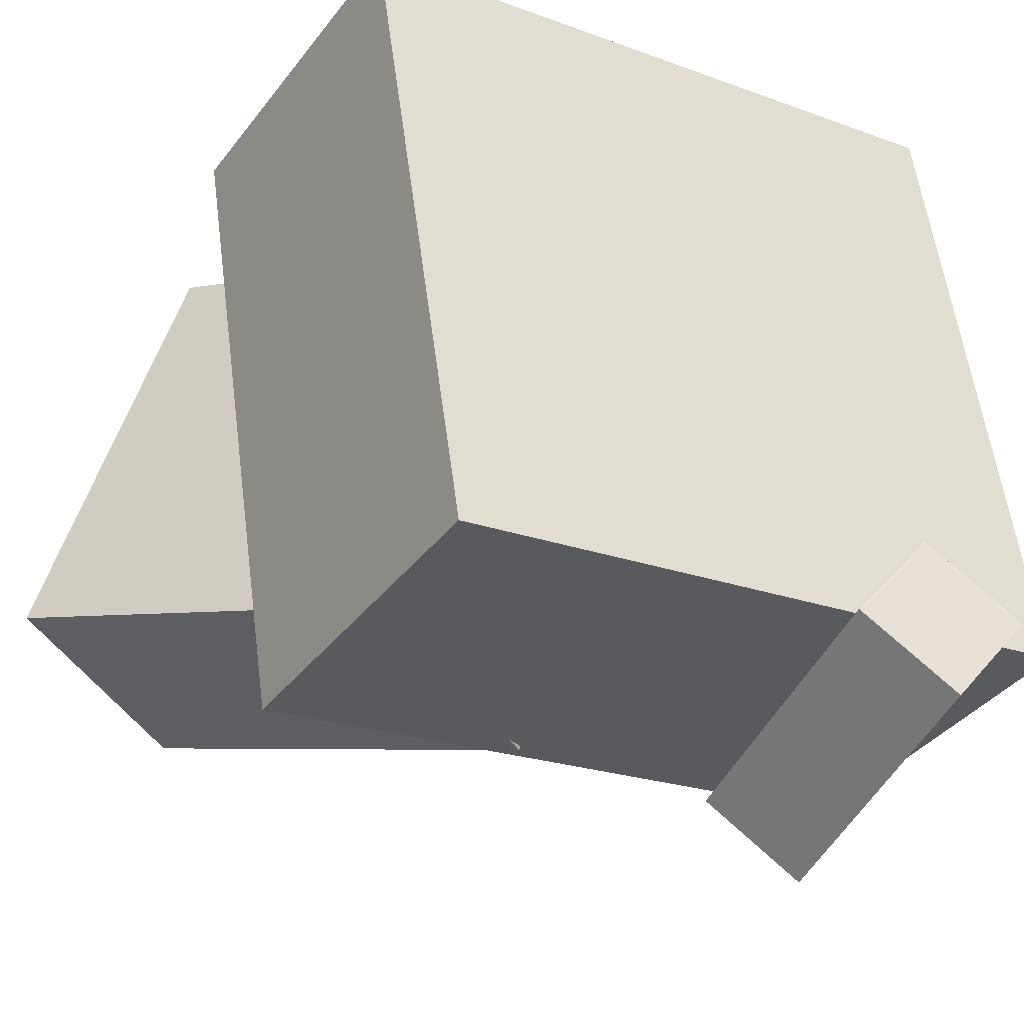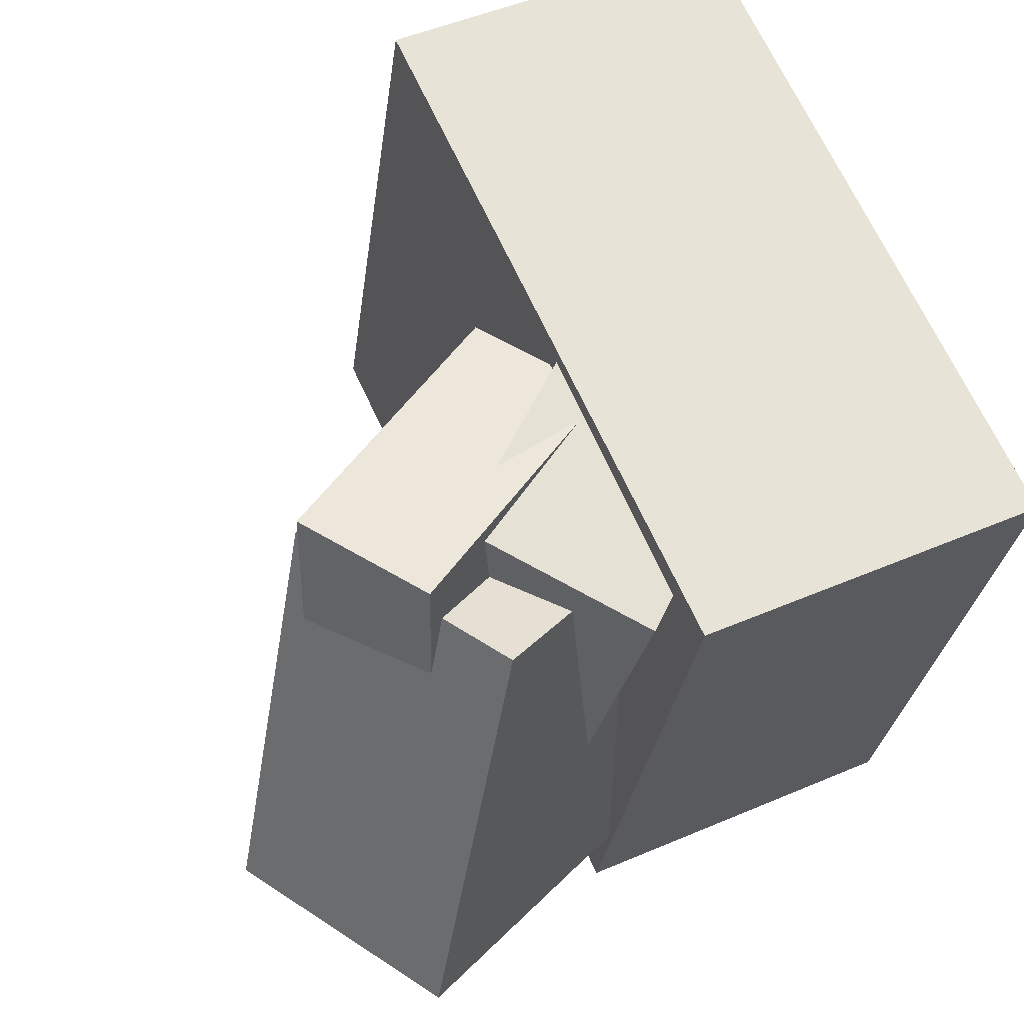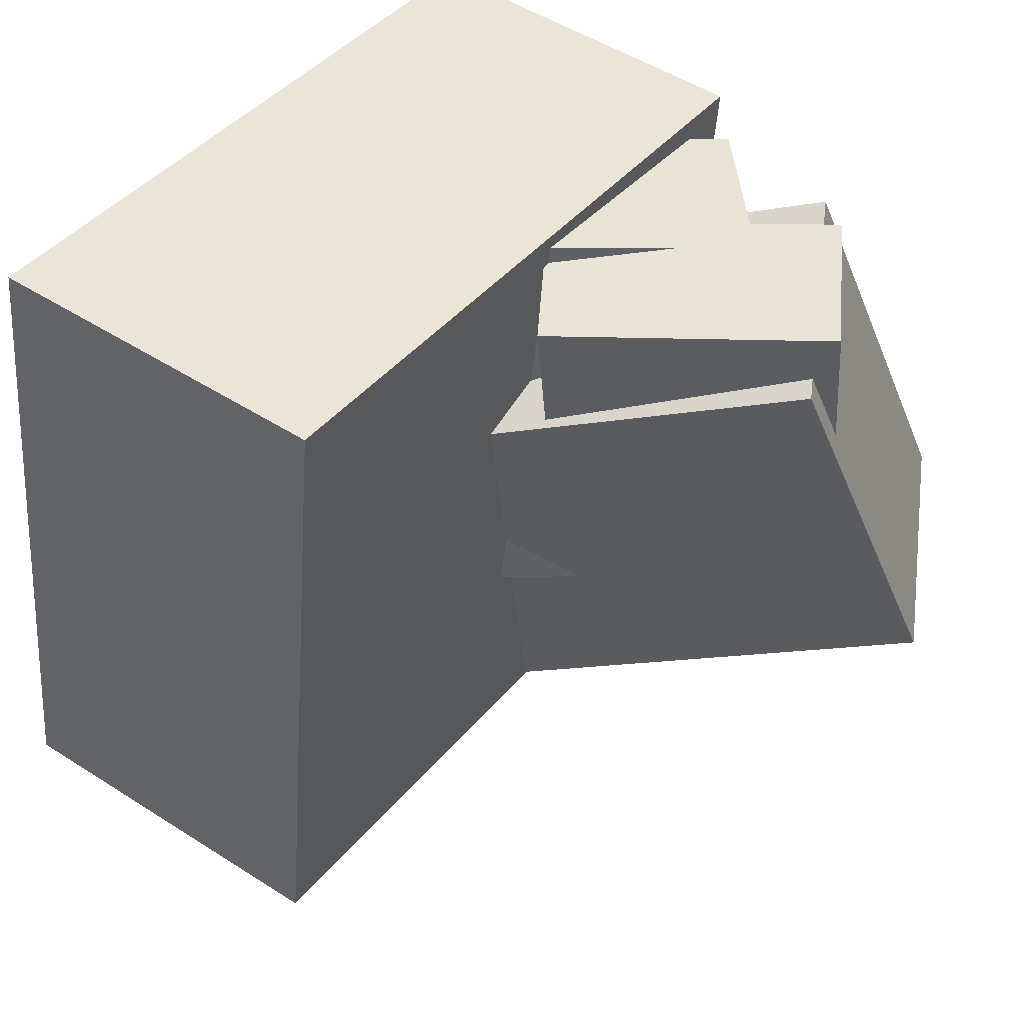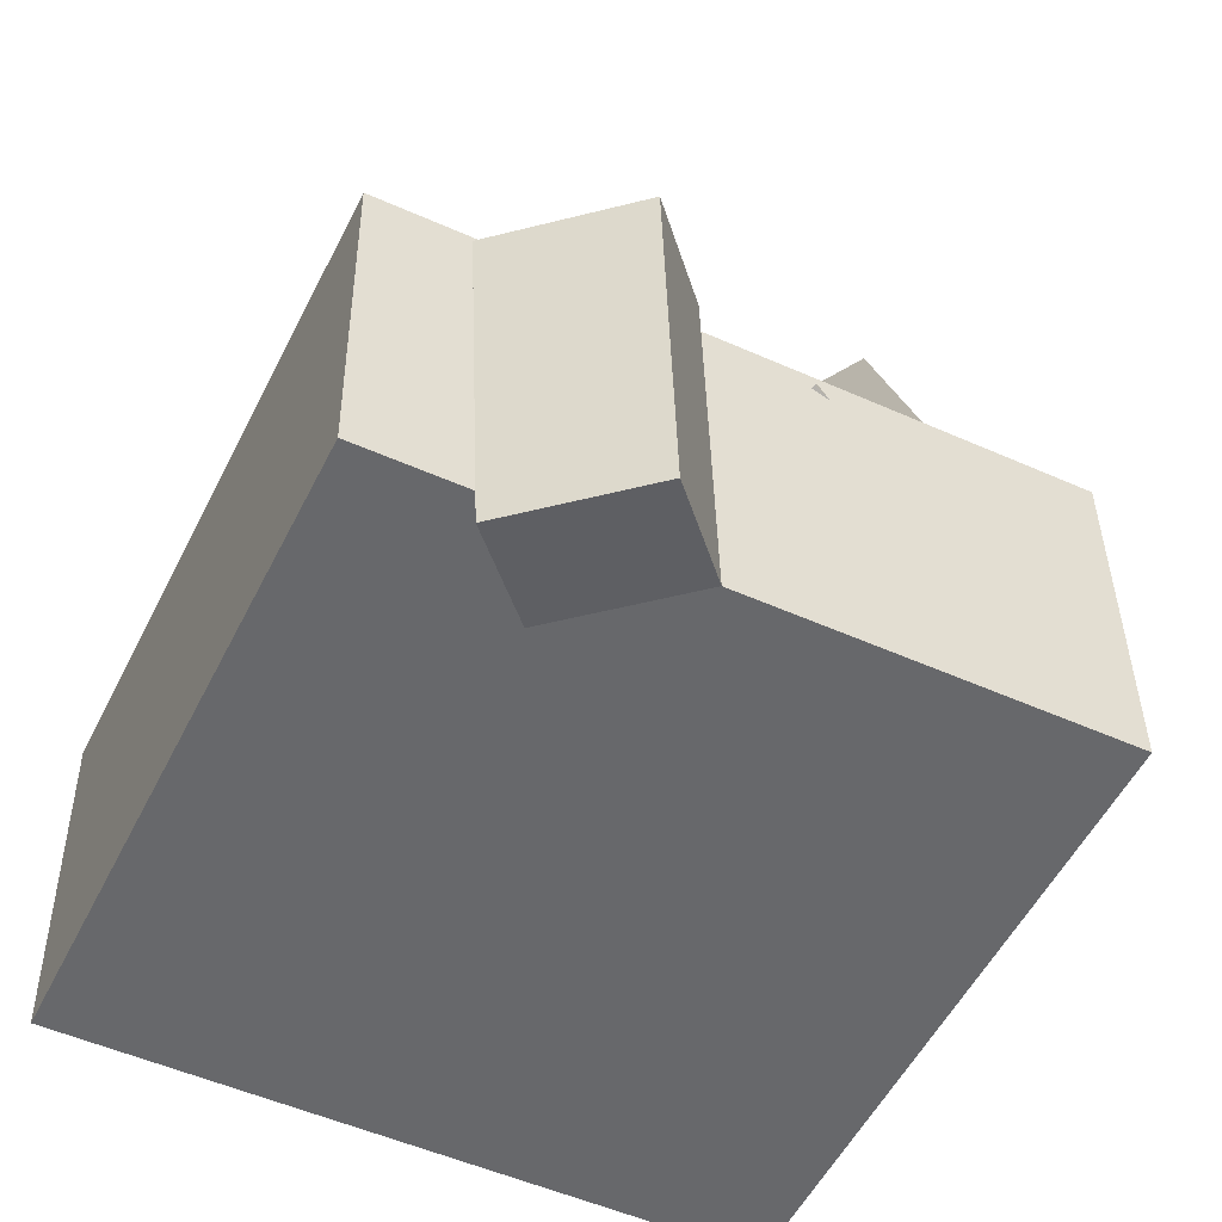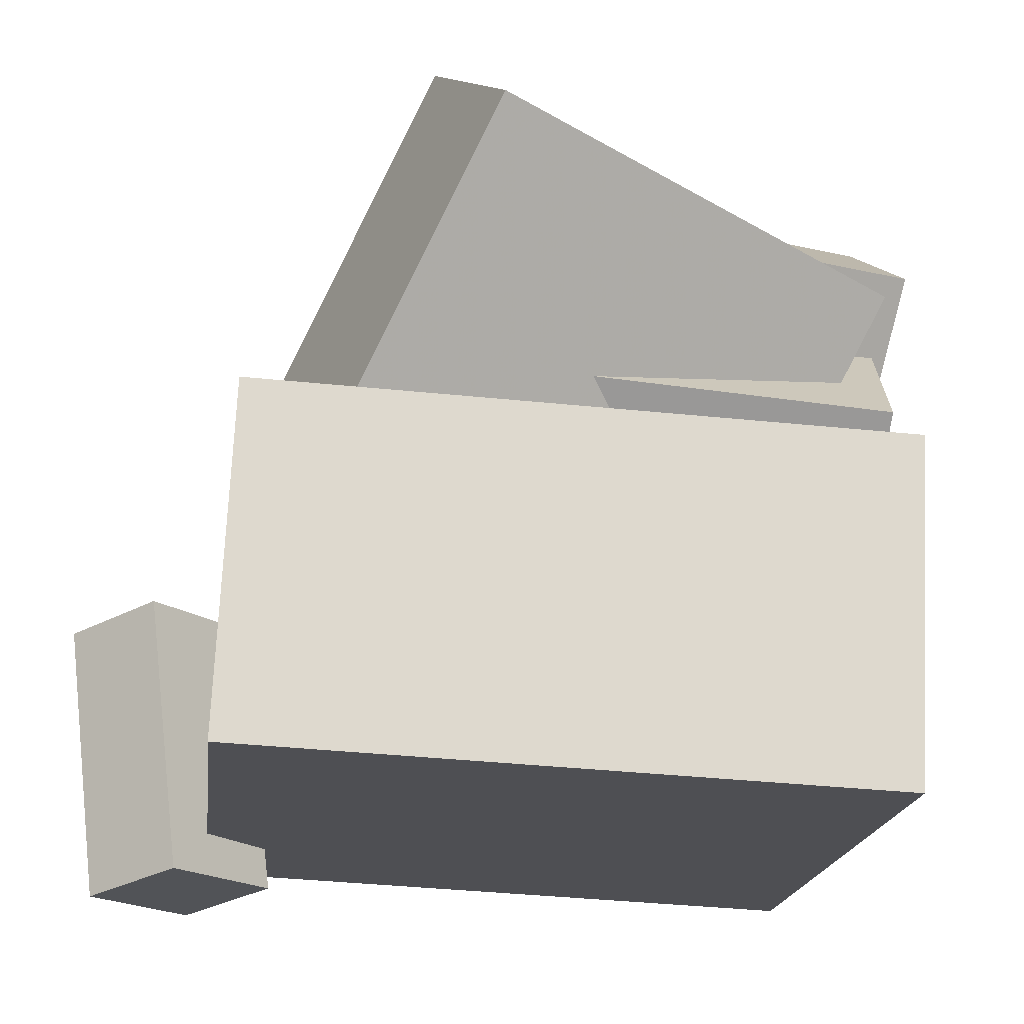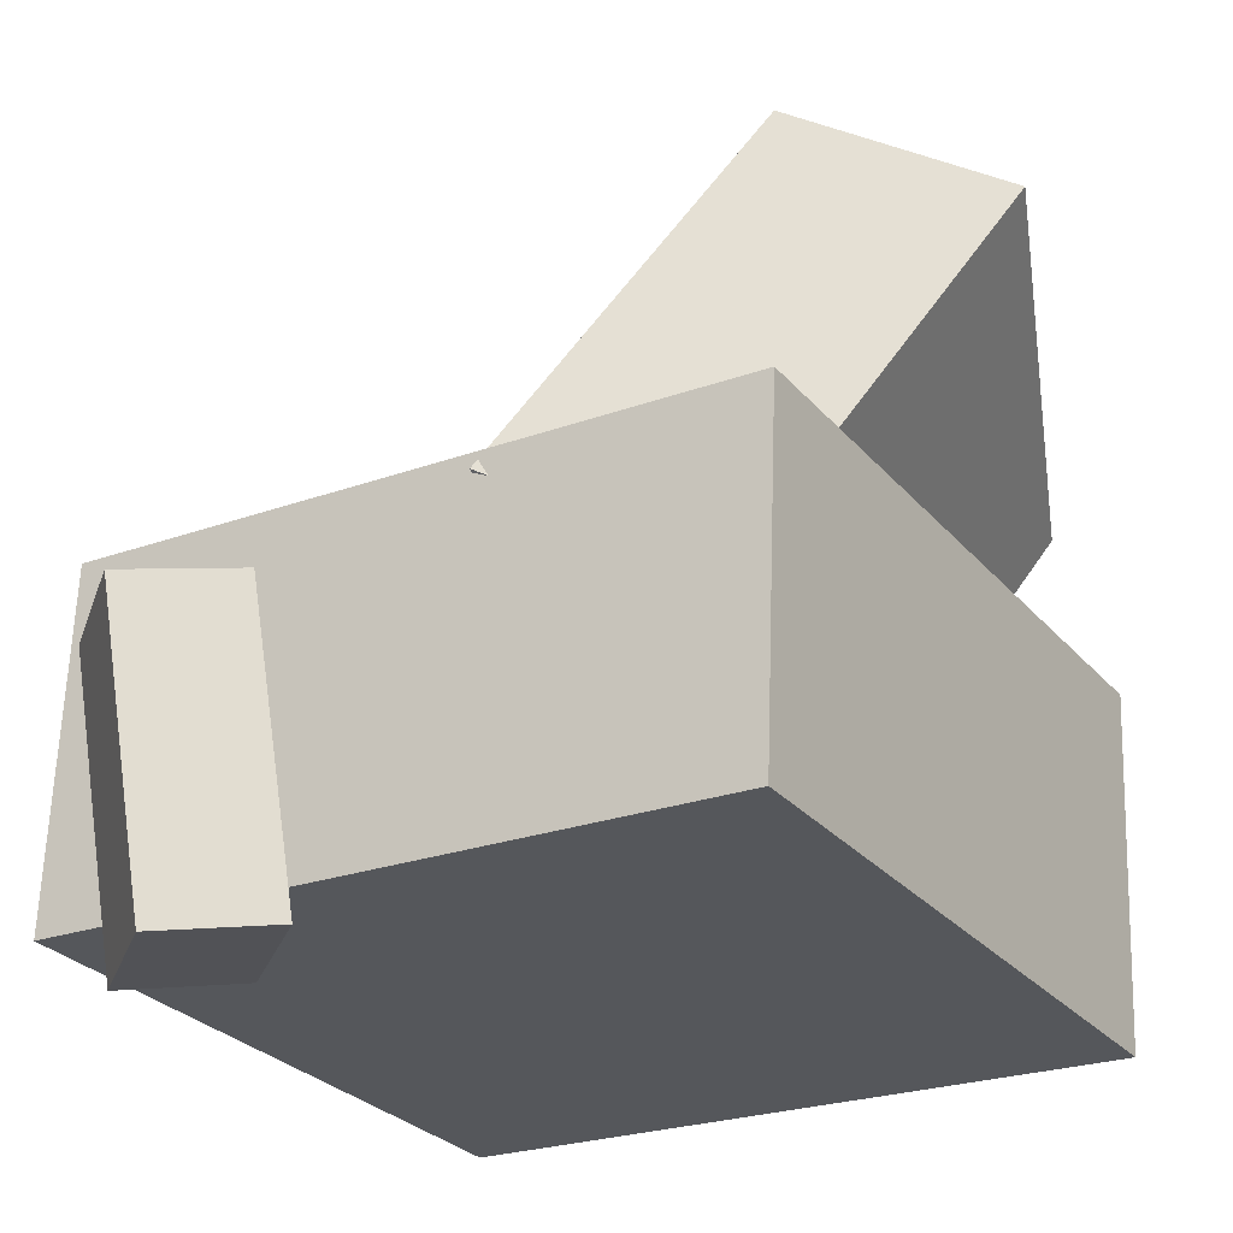
<metadata>
{"format":"obj","ext":"obj","renderer":"f3d","projection":"perspective","resolution":1024,"background":"white","views":[{"elev":-40.2,"azim":-31.5,"up":"+Z"},{"elev":55.0,"azim":-114.3,"up":"+Z"},{"elev":53.8,"azim":126.6,"up":"+Z"},{"elev":-49.6,"azim":143.5,"up":"+Y"},{"elev":-18.4,"azim":-106.9,"up":"+Y"},{"elev":-24.9,"azim":-158.8,"up":"+Y"}]}
</metadata>
<code>
v -0.2146 0.2133 -0.007303
v -0.2019 0.2036 0.2229
v -0.1277 0.2681 -0.009815
v -0.1149 0.2584 0.2204
v -0.1069 0.04168 -0.02054
v -0.09411 0.03194 0.2097
v -0.0199 0.09648 -0.02305
v -0.007119 0.08675 0.2072
f 1.0 7.0 5.0
f 1.0 3.0 7.0
f 1.0 4.0 3.0
f 1.0 2.0 4.0
f 3.0 8.0 7.0
f 3.0 4.0 8.0
f 5.0 7.0 8.0
f 5.0 8.0 6.0
f 1.0 5.0 6.0
f 1.0 6.0 2.0
f 2.0 6.0 8.0
f 2.0 8.0 4.0
v 0.03733 -0.07031 -0.1914
v 0.03346 -0.08079 0.07223
v 0.03646 0.0001659 -0.1886
v 0.03259 -0.01031 0.07501
v 0.1943 -0.06846 -0.189
v 0.1904 -0.07894 0.07461
v 0.1934 0.002017 -0.1862
v 0.1896 -0.008458 0.0774
f 9.0 15.0 13.0
f 9.0 11.0 15.0
f 9.0 12.0 11.0
f 9.0 10.0 12.0
f 11.0 16.0 15.0
f 11.0 12.0 16.0
f 13.0 15.0 16.0
f 13.0 16.0 14.0
f 9.0 13.0 14.0
f 9.0 14.0 10.0
f 10.0 14.0 16.0
f 10.0 16.0 12.0
v -0.1562 0.3391 -0.121
v -0.09307 0.2535 0.1776
v -0.005155 0.06341 -0.232
v 0.05801 -0.02217 0.06664
v -0.3087 0.2525 -0.1136
v -0.2456 0.1669 0.185
v -0.1577 -0.02318 -0.2245
v -0.09449 -0.1088 0.07409
f 17.0 23.0 21.0
f 17.0 19.0 23.0
f 17.0 20.0 19.0
f 17.0 18.0 20.0
f 19.0 24.0 23.0
f 19.0 20.0 24.0
f 21.0 23.0 24.0
f 21.0 24.0 22.0
f 17.0 21.0 22.0
f 17.0 22.0 18.0
f 18.0 22.0 24.0
f 18.0 24.0 20.0
v 0.1525 -0.2152 -0.2982
v 0.1766 -0.006984 -0.3178
v 0.2172 -0.2148 -0.2144
v 0.2413 -0.006604 -0.2339
v 0.08647 -0.2028 -0.2473
v 0.1106 0.005451 -0.2669
v 0.1512 -0.2024 -0.1635
v 0.1753 0.005831 -0.183
f 25.0 31.0 29.0
f 25.0 27.0 31.0
f 25.0 28.0 27.0
f 25.0 26.0 28.0
f 27.0 32.0 31.0
f 27.0 28.0 32.0
f 29.0 31.0 32.0
f 29.0 32.0 30.0
f 25.0 29.0 30.0
f 25.0 30.0 26.0
f 26.0 30.0 32.0
f 26.0 32.0 28.0
v -0.1944 0.1044 -0.1133
v -0.2601 0.0744 0.1798
v -0.0922 0.193 -0.0813
v -0.1579 0.163 0.2118
v -0.04748 -0.0705 -0.09823
v -0.1132 -0.1005 0.1948
v 0.05472 0.01811 -0.06625
v -0.01098 -0.01187 0.2268
f 33.0 39.0 37.0
f 33.0 35.0 39.0
f 33.0 36.0 35.0
f 33.0 34.0 36.0
f 35.0 40.0 39.0
f 35.0 36.0 40.0
f 37.0 39.0 40.0
f 37.0 40.0 38.0
f 33.0 37.0 38.0
f 33.0 38.0 34.0
f 34.0 38.0 40.0
f 34.0 40.0 36.0
v -0.2825 0.05125 0.1916
v -0.2776 -0.1958 0.1806
v 0.1962 0.05683 0.2802
v 0.2011 -0.1902 0.2691
v -0.1984 0.07329 -0.2642
v -0.1935 -0.1738 -0.2752
v 0.2802 0.07887 -0.1756
v 0.2852 -0.1682 -0.1866
f 41.0 47.0 45.0
f 41.0 43.0 47.0
f 41.0 44.0 43.0
f 41.0 42.0 44.0
f 43.0 48.0 47.0
f 43.0 44.0 48.0
f 45.0 47.0 48.0
f 45.0 48.0 46.0
f 41.0 45.0 46.0
f 41.0 46.0 42.0
f 42.0 46.0 48.0
f 42.0 48.0 44.0

</code>
